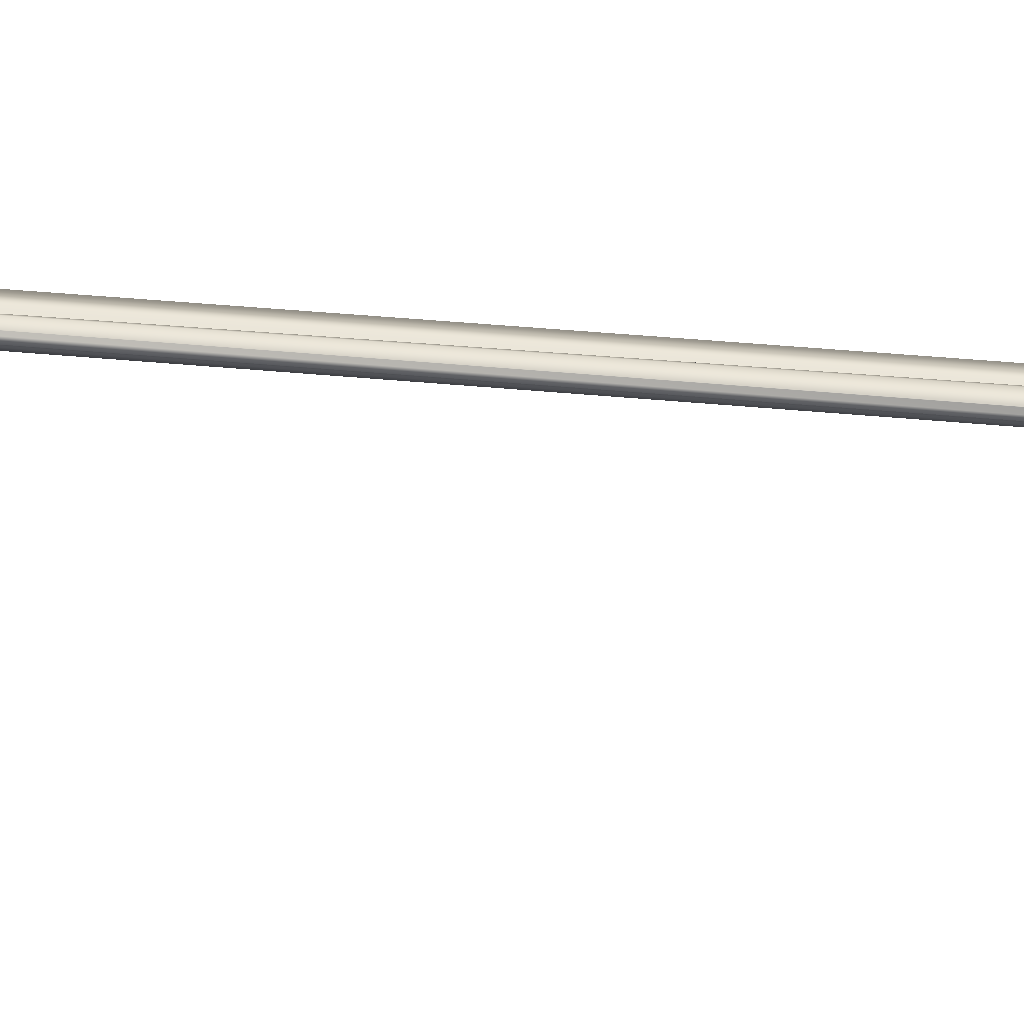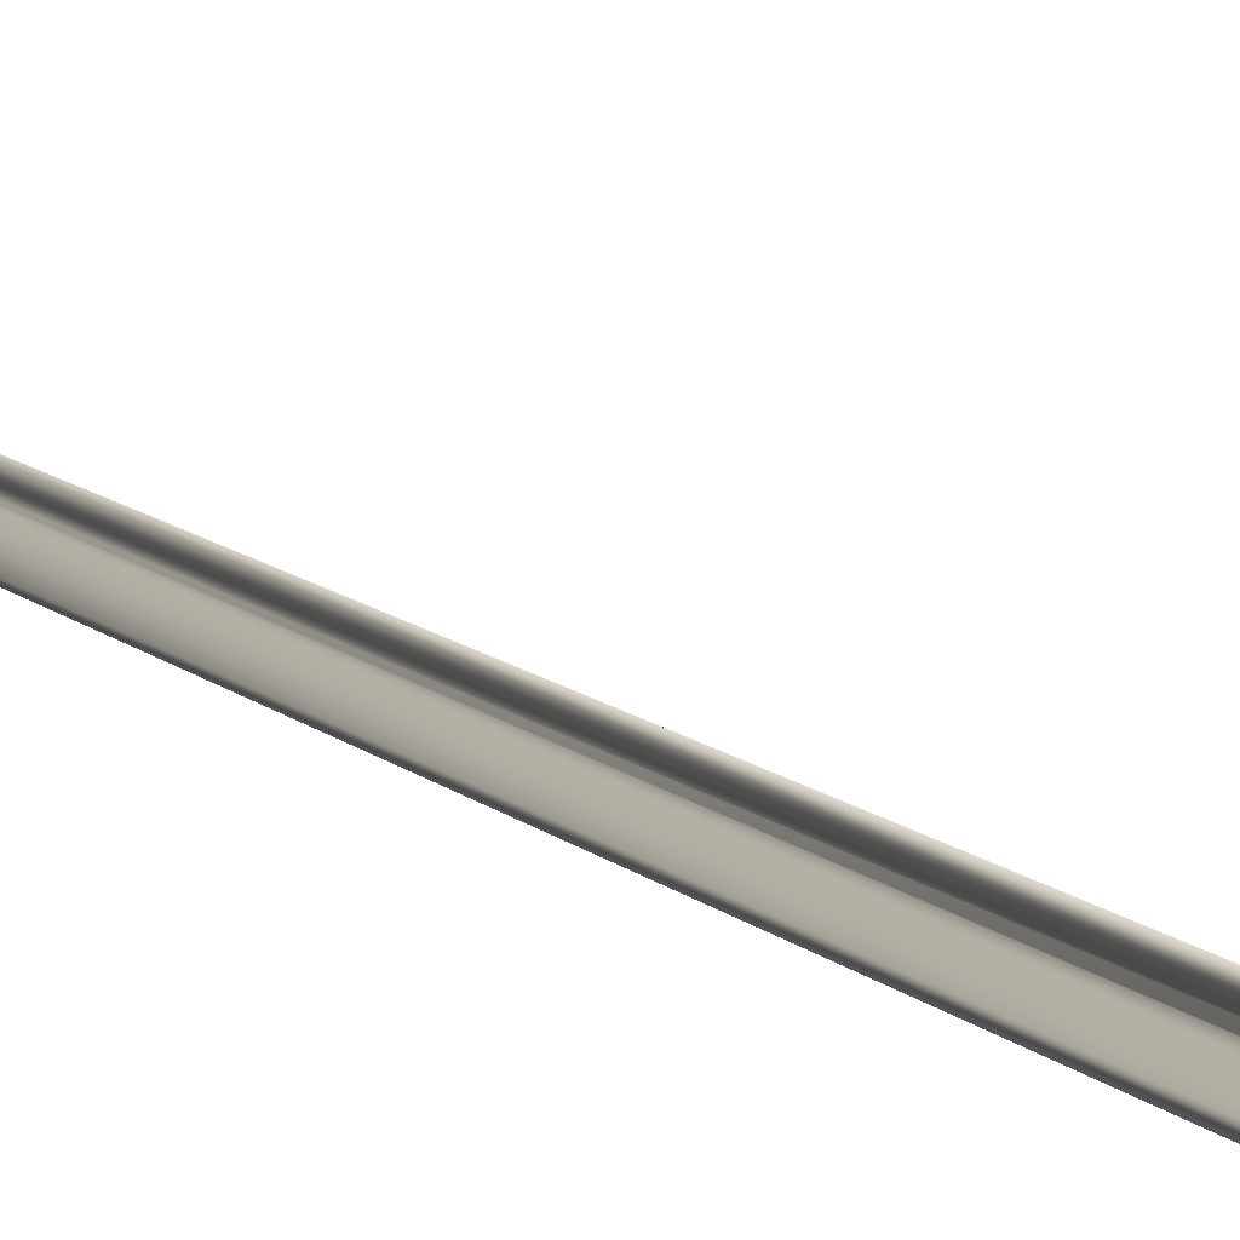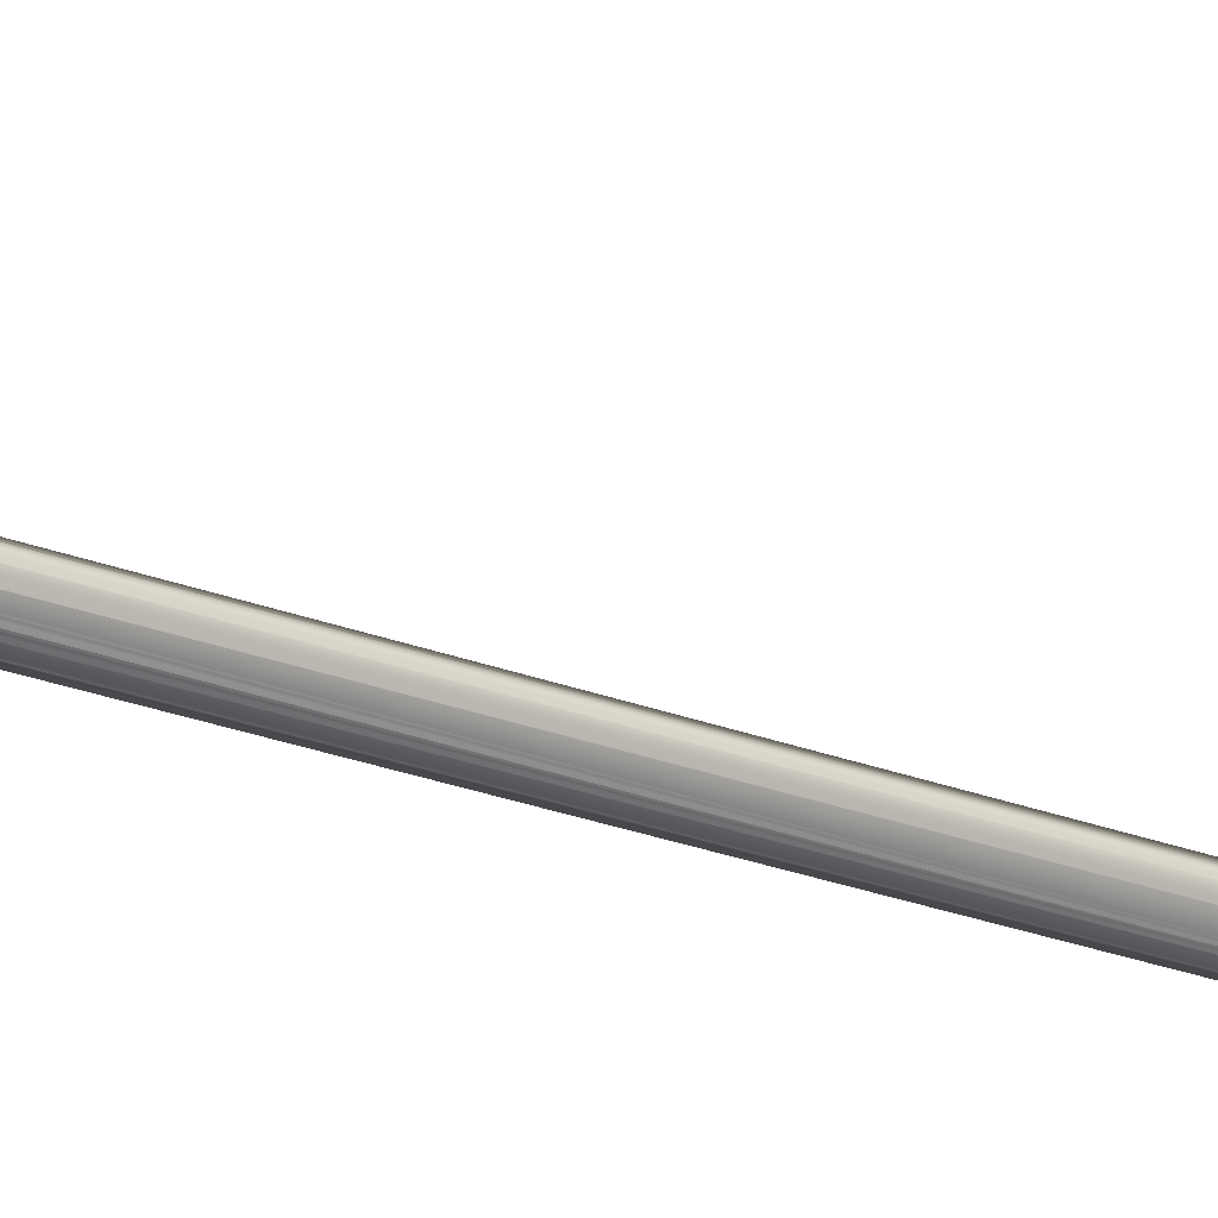
<metadata>
{"format":"obj","ext":"obj","renderer":"f3d","projection":"perspective","resolution":1024,"background":"white","views":[{"elev":-32.5,"azim":82.2,"up":"+Z"},{"elev":6.8,"azim":163.4,"up":"+Z"},{"elev":-19.6,"azim":-128.4,"up":"+Z"}]}
</metadata>
<code>
v 0.1112 0.9021 0.03142
v 0.1111 0.902 0.03198
v 0.1111 0.902 0.032
v 0.111 0.902 0.03337
v 0.1117 0.9024 0.03559
v 0.1122 0.9029 0.0291
v 0.02855 0.9066 0.02559
v 0.02855 0.904 0.03041
v 0.02855 0.904 0.03502
v 0.1192 0.025 0.02531
v 0.1162 0.025 0.02505
v 0.1133 0.025 0.02596
v 0.1112 0.025 0.03103
v 0.1096 0.025 0.03056
v 0.111 0.025 0.03337
v 0.1093 0.025 0.03356
v 0.1103 0.025 0.03642
v 0.1192 0.908 0.02531
v 0.1162 0.9093 0.02505
v 0.119 0.9081 0.02529
v 0.1133 0.9061 0.02595
v 0.1133 0.9061 0.02596
v 0.1153 0.908 0.02532
v 0.1153 0.908 0.02532
v 0.1154 0.9081 0.0253
v 0.1144 0.9066 0.02559
v 0.1162 0.9093 0.02505
v 0.1141 0.9065 0.02569
v 0.111 0.9037 0.02788
v 0.111 0.9037 0.02789
v 0.1124 0.9049 0.02675
v 0.1123 0.9049 0.02676
v 0.1127 0.9053 0.02647
v 0.1117 0.9041 0.02727
v 0.1114 0.9039 0.02756
v 0.1096 0.9023 0.03054
v 0.1096 0.9023 0.03056
v 0.1104 0.9029 0.0291
v 0.1104 0.9029 0.02912
v 0.1106 0.9032 0.02861
v 0.11 0.9024 0.02977
v 0.1098 0.9024 0.03021
v 0.1094 0.902 0.03353
v 0.1093 0.902 0.03356
v 0.1095 0.9021 0.03137
v 0.1095 0.902 0.03199
v 0.1094 0.9019 0.03272
v 0.1103 0.9029 0.0364
v 0.1103 0.903 0.03642
v 0.1096 0.9022 0.03431
v 0.11 0.9025 0.03567
v 0.1107 0.9033 0.037
v 0.1117 0.9041 0.03816
v 0.1216 0.9029 0.02903
v 0.111 0.902 0.03335
v 0.1112 0.9021 0.03134
v 0.1111 0.902 0.03197
v 0.1111 0.902 0.03198
v 0.1111 0.902 0.032
v 0.1111 0.902 0.03198
v 0.1111 0.9019 0.03272
v 0.1111 0.9019 0.03265
v 0.02855 0.9041 0.02727
v 0.02855 0.9024 0.02977
v 0.02855 0.9019 0.03272
v 0.02855 0.9025 0.03567
f 10 54 13
f 54 6 13
f 13 12 10
f 13 14 12
f 14 36 12
f 36 42 12
f 42 41 12
f 41 39 12
f 39 38 12
f 38 30 12
f 6 56 13
f 30 29 12
f 6 19 56
f 19 1 56
f 19 57 1
f 19 2 57
f 19 60 2
f 19 58 60
f 19 3 58
f 19 59 3
f 19 55 59
f 19 4 55
f 19 5 4
f 19 53 5
f 55 62 59
f 55 61 62
f 6 54 19
f 5 15 4
f 10 12 11
f 10 18 54
f 18 20 54
f 20 19 54
f 19 27 53
f 27 7 53
f 7 9 53
f 9 66 53
f 7 63 9
f 53 17 5
f 17 15 5
f 66 52 53
f 66 49 52
f 66 48 49
f 63 8 9
f 8 65 9
f 8 64 65
f 17 16 15
f 51 48 66
f 66 50 51
f 66 44 50
f 47 43 65
f 65 46 47
f 65 45 46
f 65 37 45
f 43 44 66
f 65 43 66
f 65 41 42
f 42 36 65
f 41 65 64
f 64 39 41
f 64 30 40
f 40 38 64
f 64 38 39
f 36 37 65
f 64 34 35
f 35 29 64
f 34 64 63
f 63 32 34
f 63 22 33
f 33 31 63
f 63 31 32
f 29 30 64
f 63 26 28
f 28 21 63
f 27 25 7
f 26 63 7
f 7 24 26
f 25 23 7
f 7 23 24
f 21 22 63
f 66 9 65
f 64 8 63
f 61 13 62
f 62 13 59
f 13 61 55
f 58 13 60
f 60 13 2
f 3 59 13
f 3 13 58
f 2 13 57
f 57 13 1
f 1 13 56
f 55 4 13
f 15 13 4
f 17 53 52
f 17 52 49
f 16 51 50
f 48 51 16
f 16 50 44
f 49 48 17
f 16 17 48
f 14 47 46
f 43 47 14
f 14 46 45
f 14 45 37
f 44 43 16
f 14 16 43
f 38 40 30
f 37 36 14
f 34 12 35
f 35 12 29
f 12 34 32
f 31 33 12
f 12 33 22
f 12 32 31
f 26 11 28
f 28 11 21
f 27 11 25
f 11 26 24
f 23 25 11
f 11 24 23
f 22 21 12
f 11 12 21
f 10 20 18
f 19 20 10
f 27 19 11
f 10 11 19
f 15 16 14
f 13 15 14

</code>
